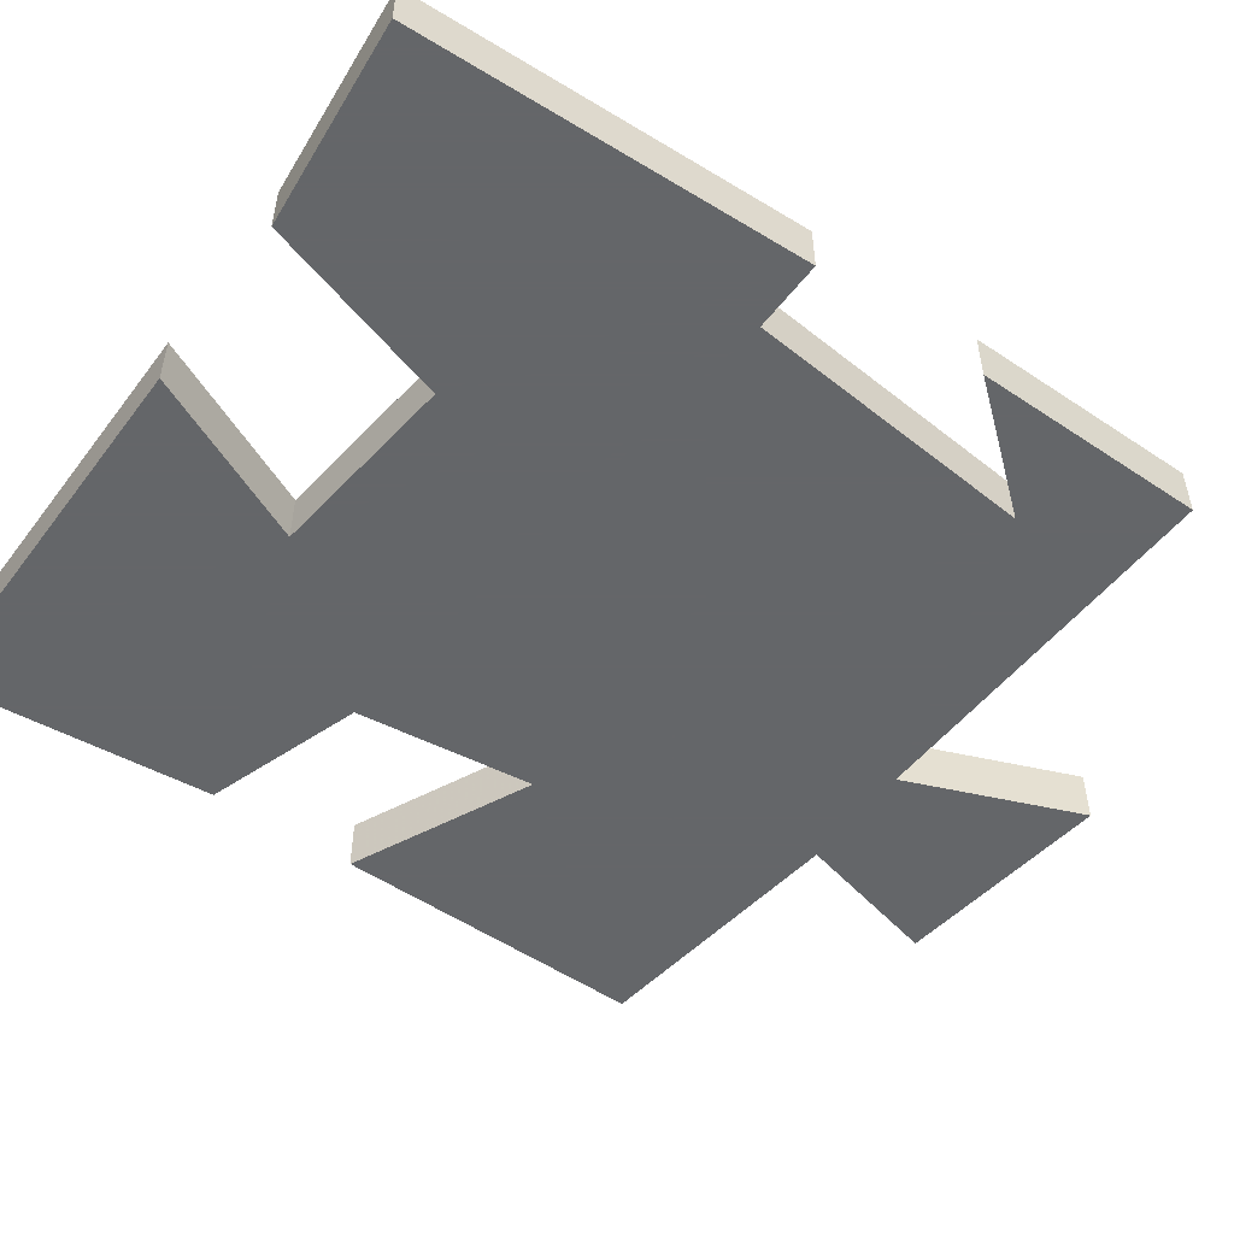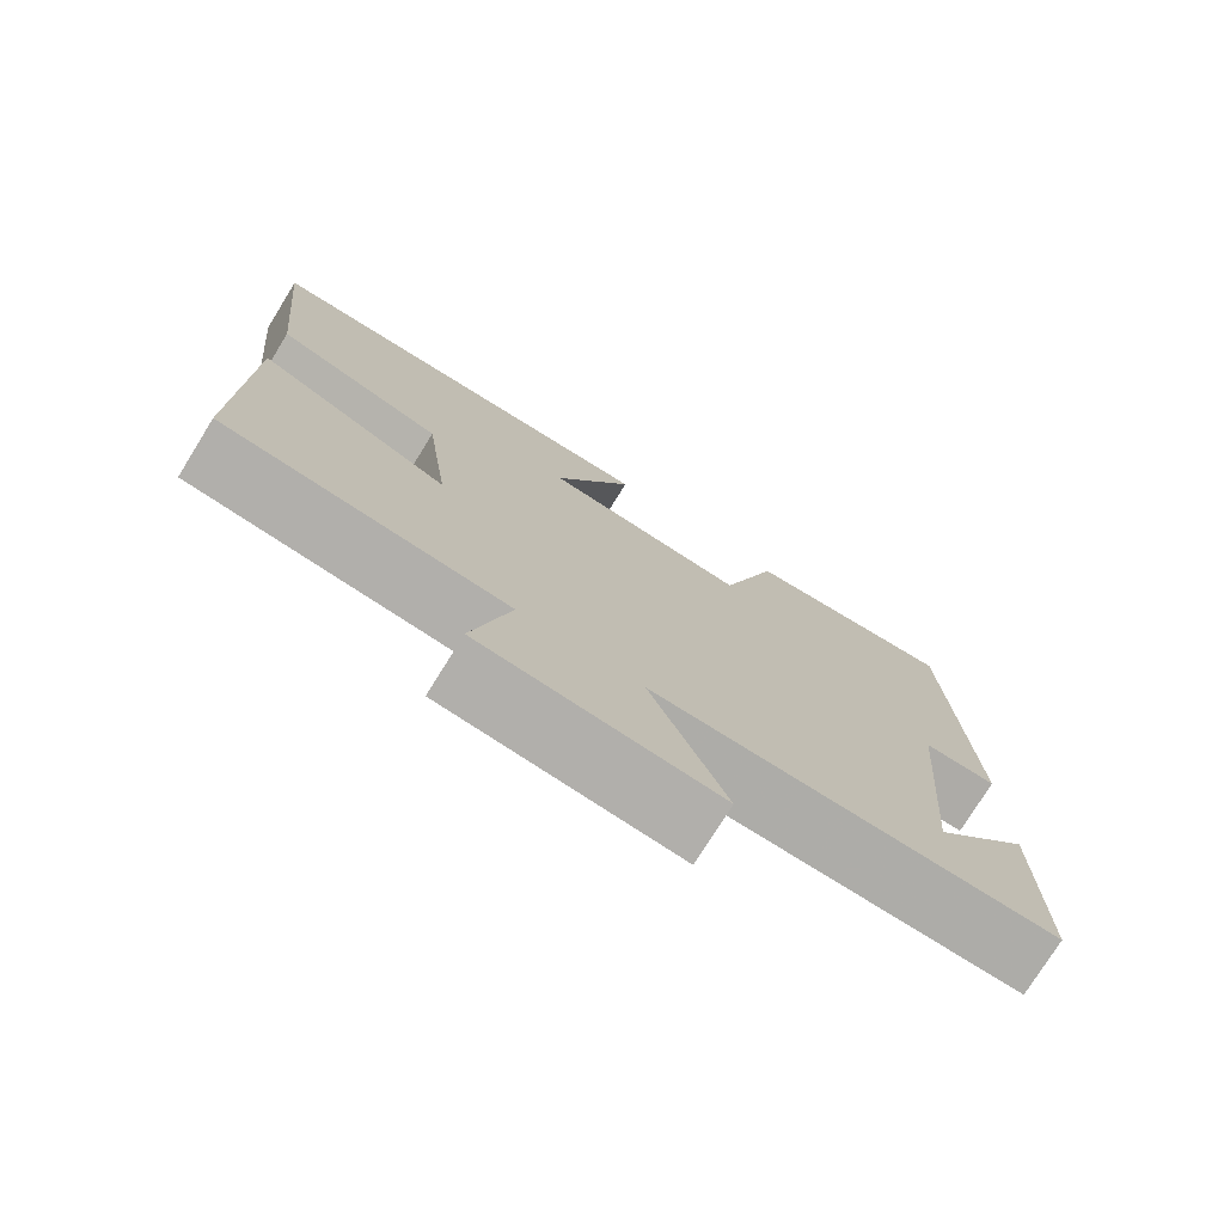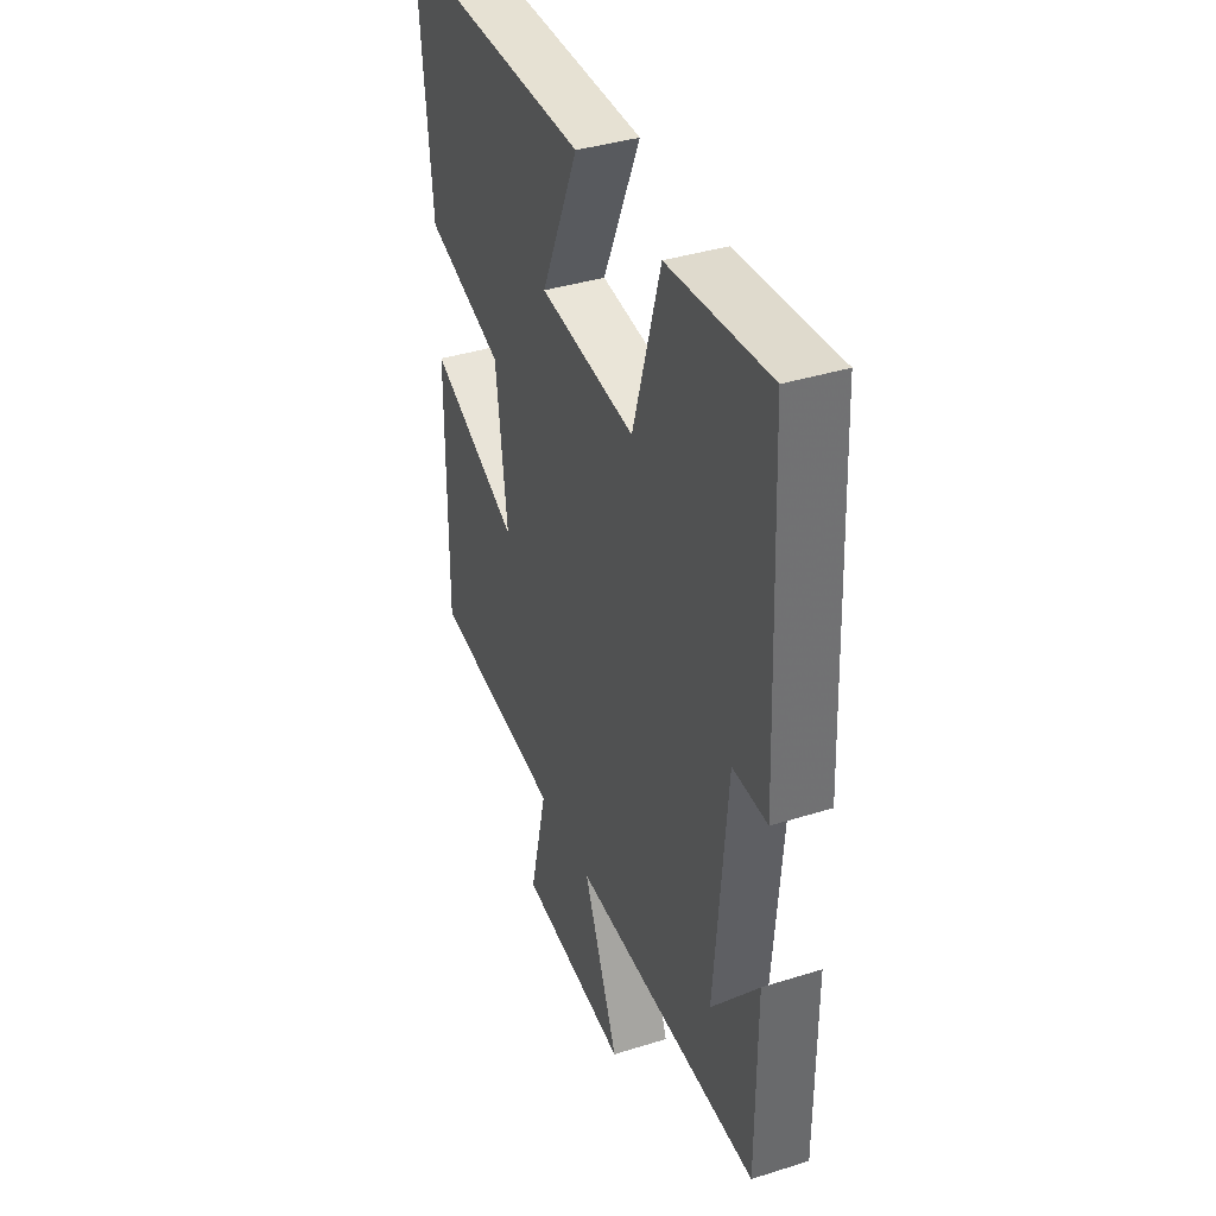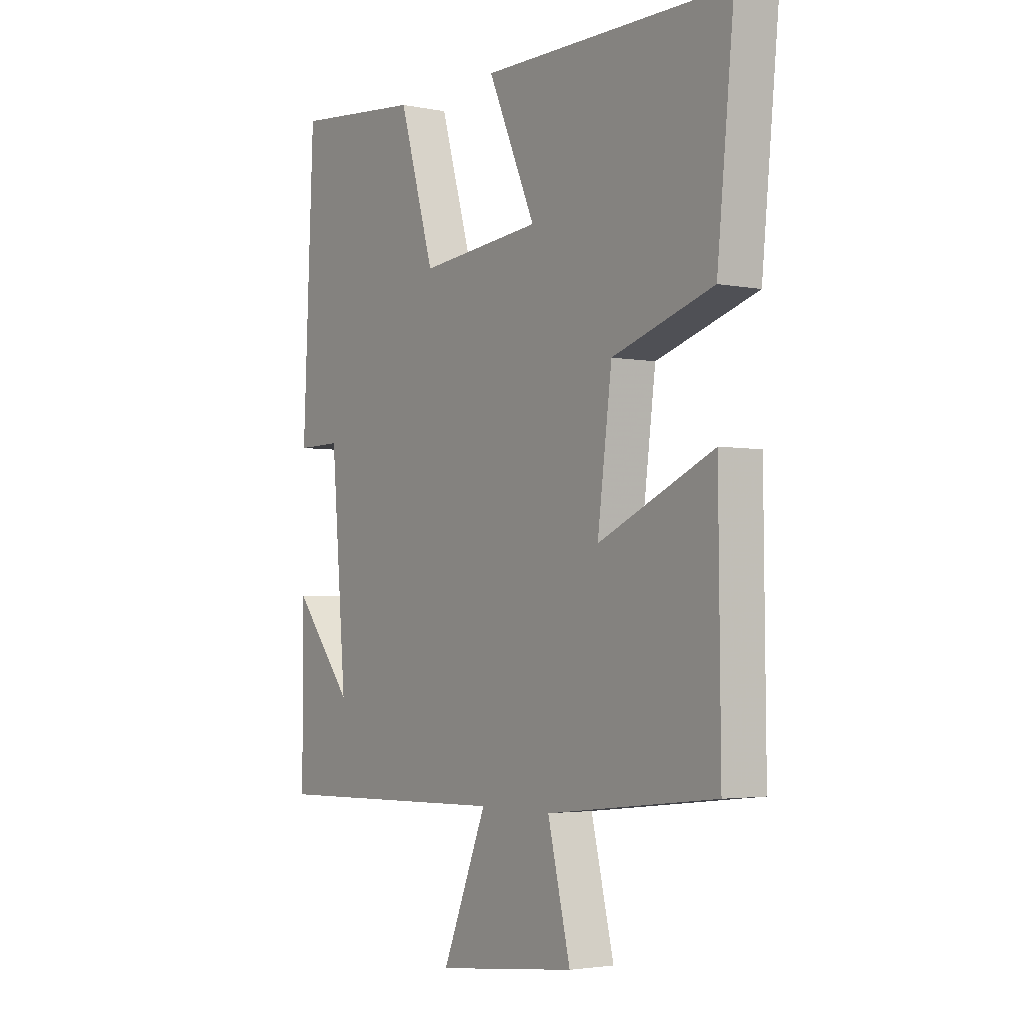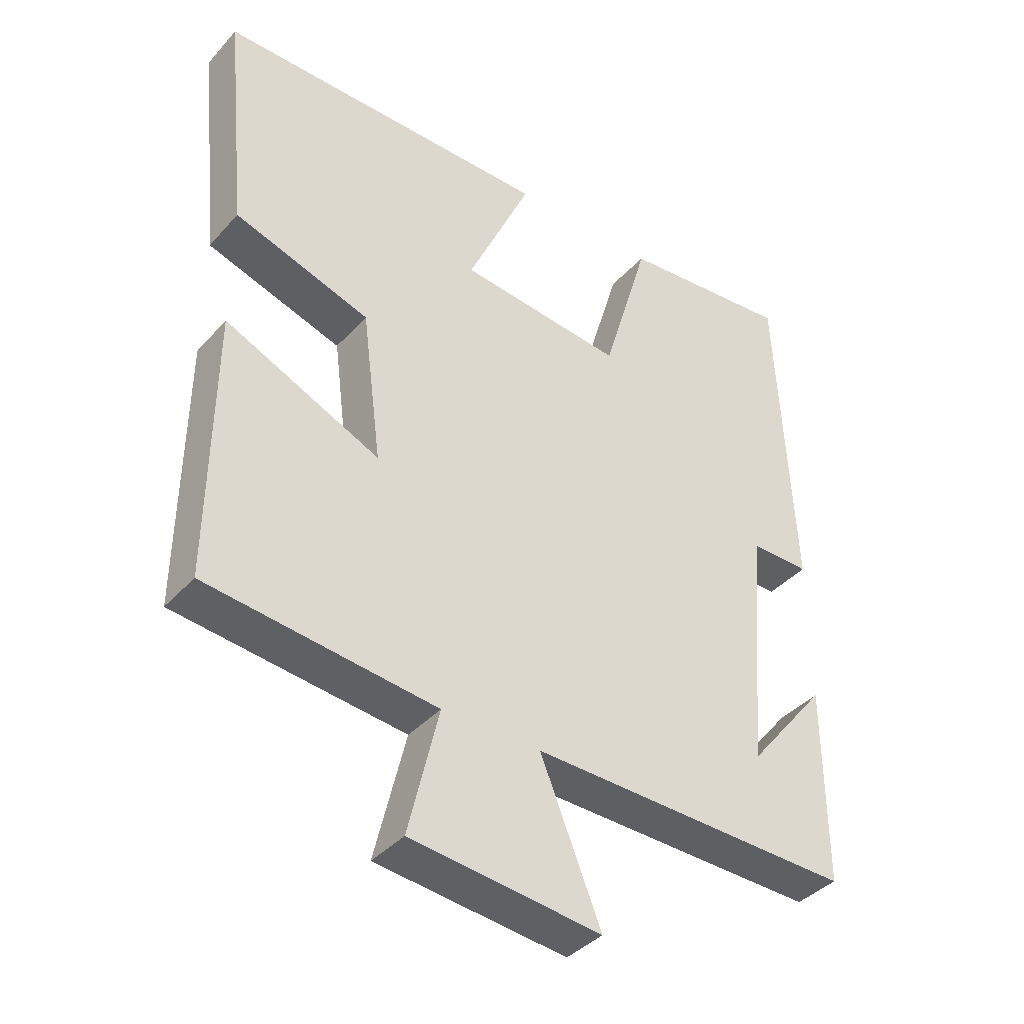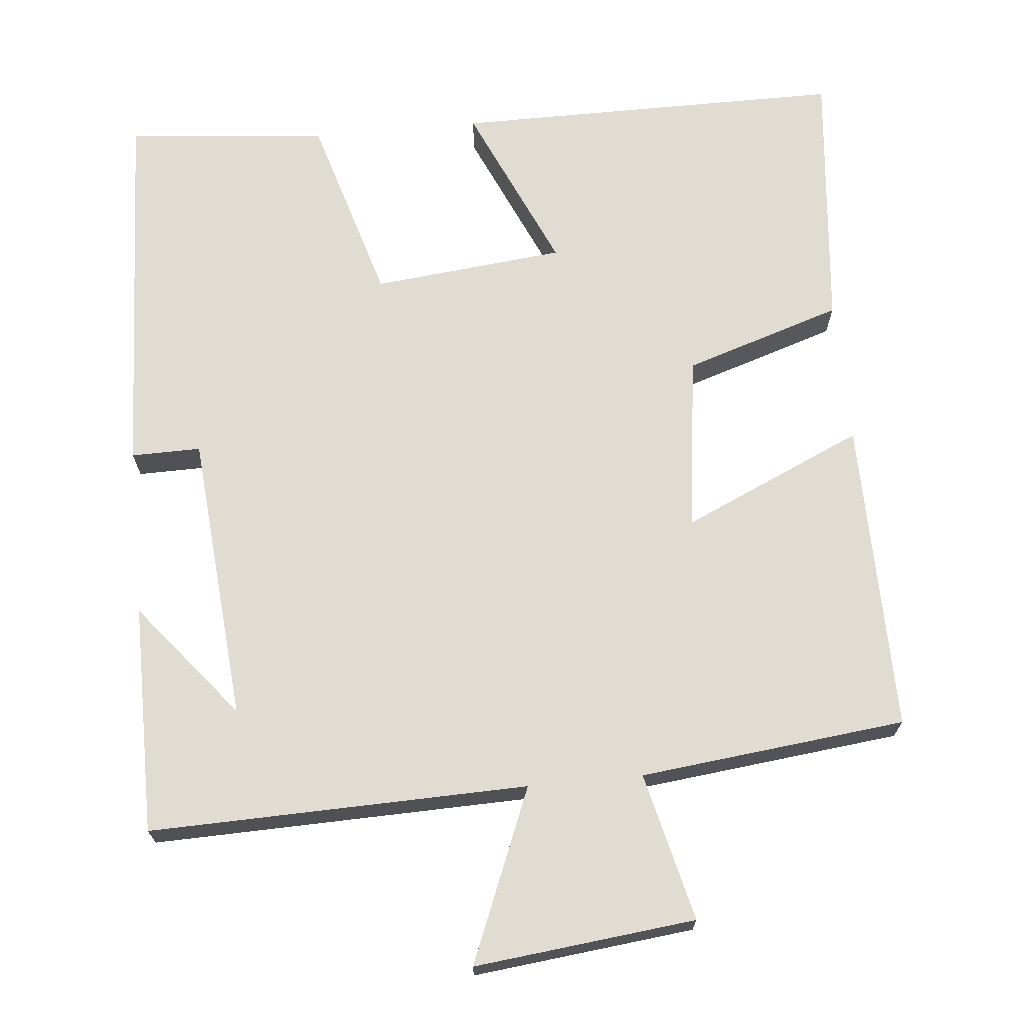
<metadata>
{"format":"obj","ext":"obj","renderer":"f3d","projection":"perspective","resolution":1024,"background":"white","views":[{"elev":-51.7,"azim":54.1,"up":"+Y"},{"elev":-76.2,"azim":-31.8,"up":"+Z"},{"elev":38.6,"azim":68.4,"up":"+Z"},{"elev":-3.1,"azim":-124.4,"up":"+Z"},{"elev":-39.2,"azim":-37.0,"up":"+Z"},{"elev":69.3,"azim":174.5,"up":"+Y"}]}
</metadata>
<code>
v 0.477 0.07 0.526
v 0.5 0.07 0.02
v 0.408 0.07 0.021
v 0.376 0.07 -0.361
v 0.5 0.07 -0.208
v 0.5 0.07 -0.512
v 0 0.07 -0.5
v 0.093 0.07 -0.728
v -0.199 0.07 -0.696
v -0.152 0.07 -0.5
v -0.504 0.07 -0.461
v -0.5 0.07 -0.046
v -0.261 0.07 -0.153
v -0.291 0.07 0.081
v -0.5 0.07 0.148
v -0.535 0.07 0.5
v -0.018 0.07 0.5
v -0.117 0.07 0.277
v 0.137 0.07 0.251
v 0.21 0.07 0.5
v 0.477 0 0.526
v 0.5 0 0.02
v 0.408 0 0.021
v 0.376 0 -0.361
v 0.5 0 -0.208
v 0.5 0 -0.512
v 0 0 -0.5
v 0.093 0 -0.728
v -0.199 0 -0.696
v -0.152 0 -0.5
v -0.504 0 -0.461
v -0.5 0 -0.046
v -0.261 0 -0.153
v -0.291 0 0.081
v -0.5 0 0.148
v -0.535 0 0.5
v -0.018 0 0.5
v -0.117 0 0.277
v 0.137 0 0.251
v 0.21 0 0.5
f 19 20 1 2
f 18 19 2 3
f 15 16 17 18
f 14 15 18 3
f 13 14 3 4
f 10 11 12 13
f 10 13 4
f 7 8 9 10
f 7 10 4
f 6 7 4
f 4 5 6
f 22 21 40 39
f 23 22 39 38
f 38 37 36 35
f 23 38 35 34
f 24 23 34 33
f 33 32 31 30
f 24 33 30
f 30 29 28 27
f 24 30 27
f 24 27 26
f 26 25 24
f 1 21 22 2
f 2 22 23 3
f 3 23 24 4
f 4 24 25 5
f 5 25 26 6
f 6 26 27 7
f 7 27 28 8
f 8 28 29 9
f 9 29 30 10
f 10 30 31 11
f 11 31 32 12
f 12 32 33 13
f 13 33 34 14
f 14 34 35 15
f 15 35 36 16
f 16 36 37 17
f 17 37 38 18
f 18 38 39 19
f 19 39 40 20
f 20 40 21 1

</code>
